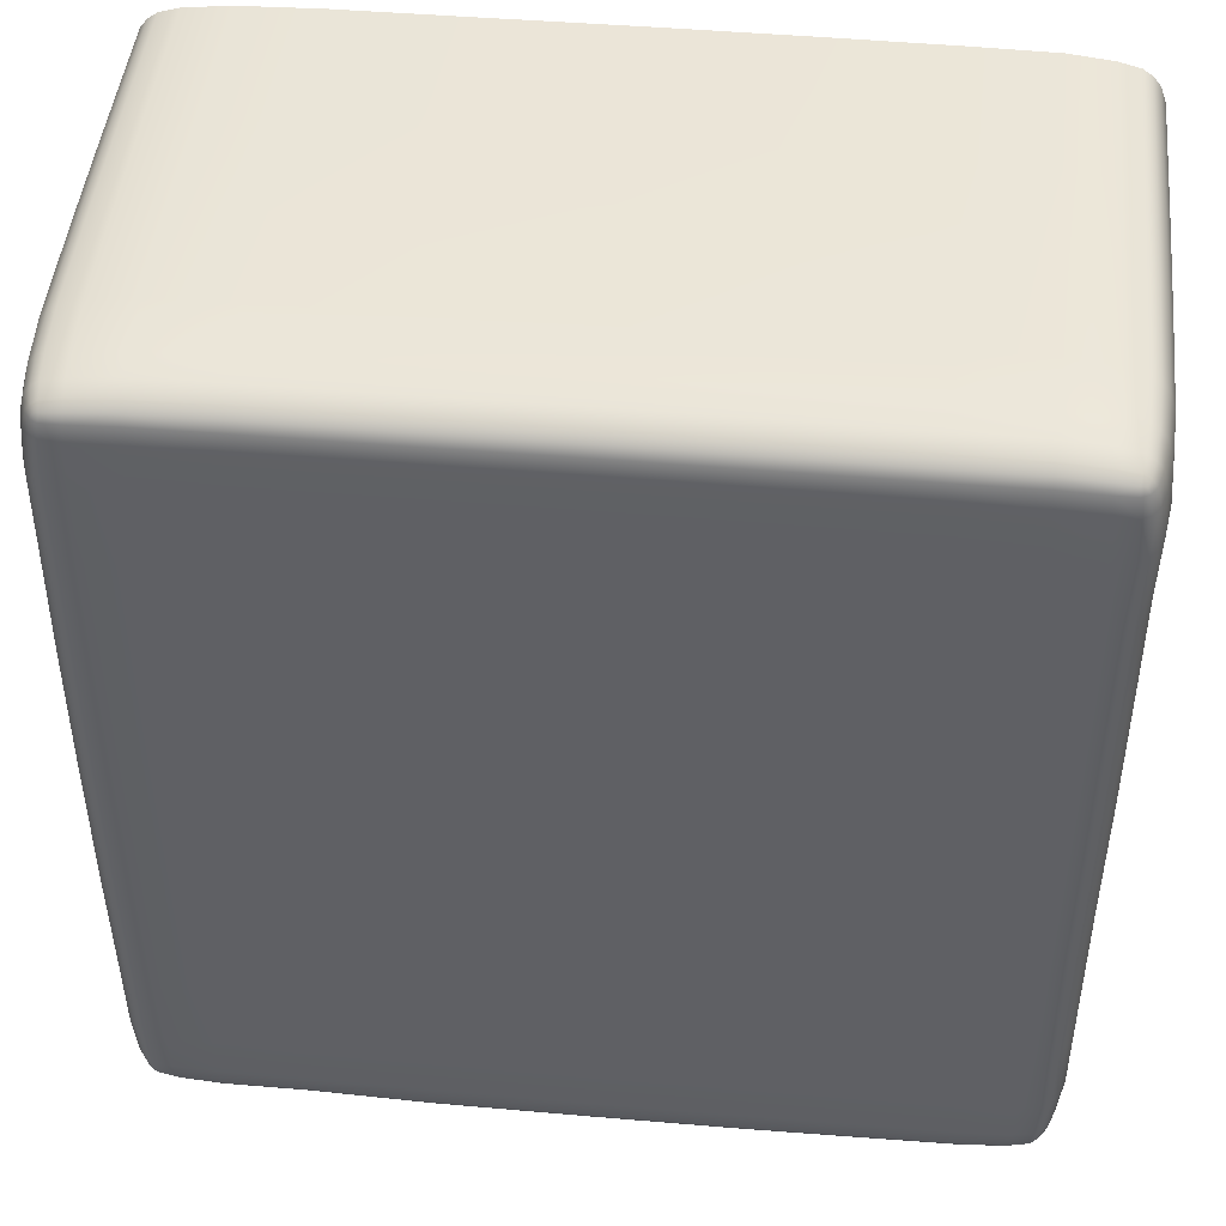
<metadata>
{"format":"obj","ext":"obj","renderer":"f3d","projection":"perspective","resolution":1024,"background":"white","views":[{"elev":45.4,"azim":-174.3,"up":"+Z"}]}
</metadata>
<code>
o kare_taban_480
v -0.6236 0.7 0.7881
v -0.4829 0.7 0.7897
v -0.4815 0.7898 0.7835
v -0.6215 0.7898 0.7821
v -0.48 0.8459 0.7748
v -0.619 0.8459 0.7738
v -0.6974 0.8457 0.7666
v -0.7008 0.7898 0.7743
v -0.7038 0.7 0.7799
v -0.4787 0.8773 0.7638
v -0.4781 0.8933 0.7505
v -0.616 0.8933 0.7505
v -0.617 0.8773 0.7632
v -0.6929 0.8921 0.7453
v -0.6944 0.8767 0.757
v -0.7276 0.8888 0.7398
v -0.7377 0.8842 0.7353
v -0.7428 0.8736 0.7402
v -0.7298 0.8749 0.7495
v -0.749 0.845 0.7461
v -0.7342 0.8453 0.7574
v -0.7547 0.7898 0.7517
v -0.7592 0.6999 0.7562
v -0.7426 0.6999 0.7693
v -0.7388 0.7898 0.7642
v -0.4786 0.9028 0.735
v -0.6168 0.9028 0.7356
v -0.4797 0.9076 0.7019
v -0.6186 0.9076 0.6991
v -0.6967 0.9061 0.6959
v -0.694 0.9014 0.7315
v -0.4812 0.9092 0.6232
v -0.4825 0.9092 0.4837
v -0.6229 0.9092 0.4824
v -0.6208 0.9092 0.6212
v -0.7026 0.9076 0.4809
v -0.6998 0.9076 0.6189
v -0.7332 0.9028 0.4798
v -0.7498 0.8933 0.4793
v -0.7534 0.8933 0.6164
v -0.7376 0.9028 0.6171
v -0.7482 0.8921 0.6921
v -0.7334 0.9014 0.6933
v -0.7425 0.8888 0.7258
v -0.7294 0.8972 0.7276
v -0.616 0.8933 -0.7489
v -0.4781 0.8933 -0.7518
v -0.4787 0.8773 -0.7657
v -0.617 0.8773 -0.7622
v -0.48 0.8459 -0.777
v -0.619 0.8459 -0.7731
v -0.6974 0.8457 -0.7658
v -0.6944 0.8767 -0.7558
v -0.6929 0.8921 -0.7436
v -0.4815 0.7898 -0.7857
v -0.4829 0.7 -0.792
v -0.6236 0.7 -0.7874
v -0.6215 0.7898 -0.7815
v -0.7038 0.7 -0.7792
v -0.7008 0.7898 -0.7736
v -0.7426 0.6999 -0.7683
v -0.7592 0.6999 -0.7546
v -0.7547 0.7898 -0.7501
v -0.7388 0.7898 -0.7631
v -0.749 0.845 -0.7444
v -0.7342 0.8453 -0.7563
v -0.7428 0.8736 -0.7382
v -0.7377 0.8842 -0.7331
v -0.7276 0.8888 -0.7379
v -0.7298 0.8749 -0.7482
v 0.7858 0.7 0.624
v 0.7883 0.7 0.4841
v 0.7821 0.7898 0.4827
v 0.7798 0.7898 0.6218
v 0.7734 0.8459 0.4812
v 0.7715 0.8459 0.6194
v 0.7642 0.8457 0.6966
v 0.772 0.7898 0.7
v 0.7776 0.7 0.703
v 0.7622 0.8773 0.4799
v 0.7485 0.8933 0.4793
v 0.7476 0.8933 0.6164
v 0.7607 0.8773 0.6173
v 0.7424 0.8921 0.6921
v 0.7544 0.8767 0.6936
v 0.7368 0.8888 0.7258
v 0.7321 0.8842 0.7353
v 0.7371 0.8736 0.7402
v 0.7468 0.8749 0.728
v 0.7431 0.845 0.7461
v 0.7549 0.8453 0.7323
v 0.7488 0.7898 0.7517
v 0.7534 0.6999 0.7562
v 0.7668 0.6999 0.7406
v 0.7617 0.7898 0.7368
v -0.7921 0.7 -0.6189
v -0.792 0.7 -0.478
v -0.7857 0.7898 -0.4766
v -0.7861 0.7898 -0.6167
v -0.7769 0.8459 -0.4751
v -0.7777 0.8459 -0.6143
v -0.7704 0.8457 -0.6927
v -0.7782 0.7898 -0.6961
v -0.7838 0.7 -0.6992
v -0.7656 0.8773 -0.4738
v -0.7517 0.8933 -0.4732
v -0.7534 0.8933 -0.6113
v -0.7668 0.8773 -0.6123
v -0.7482 0.8921 -0.6882
v -0.7604 0.8767 -0.6897
v -0.7425 0.8888 -0.723
v -0.7527 0.8749 -0.7252
v -0.7609 0.8453 -0.7296
v -0.7729 0.6999 -0.738
v -0.7677 0.7898 -0.7342
v 0.6191 0.7 0.7881
v 0.4796 0.7 0.7911
v 0.4797 0.4933 0.7948
v 0.6204 0.4933 0.7916
v 0.4806 0.2914 0.7971
v 0.6237 0.2914 0.7937
v 0.7041 0.2914 0.7851
v 0.7006 0.4933 0.7833
v 0.6988 0.7 0.7799
v 0.7072 0.0092 0.7862
v 0.6259 0.0092 0.7952
v 0.4832 0.0092 0.7991
v 0.7601 0.0092 0.7628
v 0.758 0.2914 0.7608
v 0.7409 0.2914 0.7743
v 0.7424 0.0092 0.7758
v 0.7561 0.4933 0.759
v 0.7371 0.6999 0.7693
v 0.7394 0.4933 0.7724
v -0.4837 0.4933 -0.7957
v -0.625 0.4933 -0.791
v -0.4829 0.2914 -0.798
v -0.627 0.2914 -0.7931
v -0.7074 0.2914 -0.7844
v -0.7056 0.4933 -0.7826
v -0.7085 0.009202 -0.7855
v -0.632 0.009202 -0.7946
v -0.4845 0.009202 -0.8
v -0.7661 0.009202 -0.7615
v -0.7639 0.2914 -0.7593
v -0.7464 0.2914 -0.7733
v -0.748 0.009202 -0.775
v -0.762 0.4933 -0.7573
v -0.7449 0.4933 -0.7714
v -0.7921 0.7 0.624
v -0.79 0.7 0.4841
v -0.7937 0.4933 0.4849
v -0.7957 0.4933 0.6253
v -0.796 0.2914 0.4844
v -0.7978 0.2914 0.6275
v -0.789 0.2914 0.7083
v -0.7872 0.4933 0.7048
v -0.7838 0.7 0.703
v -0.7901 0.0092 0.7164
v -0.7993 0.0092 0.6332
v -0.798 0.0092 0.4837
v -0.7661 0.0092 0.7628
v -0.7639 0.2914 0.7608
v -0.7779 0.2914 0.7444
v -0.7796 0.0092 0.7458
v -0.762 0.4933 0.759
v -0.7729 0.6999 0.7406
v -0.776 0.4933 0.7429
v 0.7858 0.7 -0.6189
v 0.7883 0.7 -0.478
v 0.7921 0.4933 -0.4789
v 0.7894 0.4933 -0.6202
v 0.7944 0.2914 -0.4803
v 0.7915 0.2914 -0.6213
v 0.7828 0.2914 -0.7045
v 0.781 0.4933 -0.701
v 0.7776 0.7 -0.6992
v 0.7839 0.009202 -0.7126
v 0.793 0.009202 -0.6225
v 0.7964 0.009202 -0.4816
v 0.7601 0.009202 -0.7615
v 0.758 0.2914 -0.7593
v 0.7718 0.2914 -0.7418
v 0.7734 0.009202 -0.7434
v 0.7561 0.4933 -0.7573
v 0.7534 0.6999 -0.7546
v 0.7668 0.6999 -0.738
v 0.7699 0.4933 -0.7403
v -0.2623 0.7 0.7918
v -0.2617 0.7898 0.7854
v -0.001923 0.7 0.793
v -0.001925 0.7898 0.7865
v -0.001927 0.8459 0.7776
v -0.2609 0.8459 0.7766
v 0.2584 0.7 0.7918
v 0.4773 0.7898 0.7849
v 0.2577 0.7898 0.7854
v 0.4758 0.8459 0.7762
v 0.257 0.8459 0.7766
v 0.4745 0.8773 0.7652
v 0.4739 0.8933 0.7519
v 0.2561 0.8933 0.7517
v 0.2564 0.8773 0.7653
v -0.00193 0.8933 0.7525
v -0.001929 0.8773 0.7662
v -0.26 0.8933 0.7517
v -0.2603 0.8773 0.7653
v -0.4812 0.9092 -0.6182
v -0.4825 0.9092 -0.4776
v -0.2622 0.9092 -0.4784
v -0.2615 0.9092 -0.6194
v -0.001923 0.9092 -0.4787
v -0.001925 0.9092 -0.6198
v -0.001927 0.9076 -0.7003
v -0.2608 0.9076 -0.6997
v -0.4797 0.9076 -0.698
v 0.2583 0.9092 -0.4784
v 0.4784 0.9092 -0.4776
v 0.477 0.9092 -0.6182
v 0.2576 0.9092 -0.6194
v 0.4756 0.9076 -0.698
v 0.2569 0.9076 -0.6997
v 0.4744 0.9028 -0.7315
v 0.4739 0.8933 -0.748
v 0.2561 0.8933 -0.7555
v 0.2563 0.9028 -0.7386
v -0.00193 0.8933 -0.7564
v -0.001929 0.9028 -0.7393
v -0.26 0.8933 -0.7555
v -0.4786 0.9028 -0.7352
v -0.2603 0.9028 -0.7386
v -0.2603 0.8773 -0.7698
v -0.001929 0.8773 -0.7707
v -0.001927 0.8459 -0.7773
v -0.2609 0.8459 -0.7763
v 0.4745 0.8773 -0.7619
v 0.2564 0.8773 -0.7698
v 0.4758 0.8459 -0.7732
v 0.257 0.8459 -0.7763
v 0.4773 0.7898 -0.782
v 0.4796 0.7 -0.7882
v 0.2584 0.7 -0.7917
v 0.2577 0.7898 -0.7853
v -0.001923 0.7 -0.7928
v -0.001925 0.7898 -0.7864
v -0.2623 0.7 -0.7917
v -0.2617 0.7898 -0.7853
v -0.4837 0.4933 0.7935
v -0.625 0.4933 0.7916
v -0.7056 0.4933 0.7833
v -0.7074 0.2914 0.7851
v -0.627 0.2914 0.7937
v -0.4829 0.2914 0.7958
v -0.7449 0.4933 0.7724
v -0.7464 0.2914 0.7743
v -0.7085 0.0092 0.7862
v -0.748 0.0092 0.7758
v -0.4845 0.0092 0.7978
v -0.632 0.0092 0.7952
v -0.2627 0.4933 -0.7955
v -0.001921 0.4933 -0.7967
v -0.001917 0.2914 -0.7987
v -0.2626 0.2914 -0.7977
v 0.4797 0.4933 -0.7919
v 0.2588 0.4933 -0.7955
v 0.4806 0.2914 -0.7942
v 0.2587 0.2914 -0.7977
v -0.001901 0.009202 -0.7998
v 0.2622 0.009202 -0.7992
v 0.4832 0.009202 -0.7962
v -0.2631 0.009202 -0.7992
v 0.2588 0.4933 0.7956
v -0.001921 0.4933 0.7968
v -0.001917 0.2914 0.7989
v 0.2587 0.2914 0.7979
v -0.2627 0.4933 0.7956
v -0.2626 0.2914 0.7979
v -0.001901 0.0092 0.8
v -0.2631 0.0092 0.7994
v 0.2622 0.0092 0.7994
v 0.6169 0.7898 0.7821
v 0.6958 0.7898 0.7743
v 0.6924 0.8457 0.7666
v 0.6145 0.8459 0.7738
v 0.7333 0.7898 0.7642
v 0.7288 0.8453 0.7574
v 0.7222 0.8888 0.7398
v 0.7244 0.8749 0.7495
v 0.6879 0.8921 0.7453
v 0.6894 0.8767 0.757
v 0.6115 0.8933 0.7505
v 0.6125 0.8773 0.7632
v 0.6184 0.9092 -0.4763
v 0.6163 0.9092 -0.6161
v 0.6976 0.9076 -0.4749
v 0.6948 0.9076 -0.6139
v 0.6917 0.9061 -0.6921
v 0.614 0.9076 -0.6952
v 0.7324 0.9028 -0.4737
v 0.7485 0.8933 -0.4732
v 0.7476 0.8933 -0.6113
v 0.7321 0.9028 -0.6121
v 0.7424 0.8921 -0.6882
v 0.728 0.9014 -0.6894
v 0.7368 0.8888 -0.723
v 0.7321 0.8842 -0.7331
v 0.7222 0.8888 -0.7379
v 0.724 0.8972 -0.7248
v 0.6879 0.8921 -0.7436
v 0.689 0.9014 -0.7288
v 0.6115 0.8933 -0.7489
v 0.6122 0.9028 -0.733
v 0.6125 0.8773 -0.7622
v 0.6894 0.8767 -0.7558
v 0.6924 0.8457 -0.7658
v 0.6145 0.8459 -0.7731
v 0.7371 0.8736 -0.7382
v 0.7244 0.8749 -0.7482
v 0.7431 0.845 -0.7444
v 0.7288 0.8453 -0.7563
v 0.7488 0.7898 -0.7501
v 0.7371 0.6999 -0.7683
v 0.7333 0.7898 -0.7631
v 0.6988 0.7 -0.7792
v 0.6958 0.7898 -0.7736
v 0.6191 0.7 -0.7874
v 0.6169 0.7898 -0.7815
v 0.6204 0.4933 -0.791
v 0.7006 0.4933 -0.7826
v 0.7041 0.2914 -0.7844
v 0.6237 0.2914 -0.7931
v 0.7394 0.4933 -0.7714
v 0.7409 0.2914 -0.7733
v 0.7072 0.009202 -0.7855
v 0.7424 0.009202 -0.775
v 0.6259 0.009202 -0.7946
v -0.6229 0.9092 -0.4763
v -0.6208 0.9092 -0.6161
v -0.6186 0.9076 -0.6952
v -0.6967 0.9061 -0.6921
v -0.6998 0.9076 -0.6139
v -0.7026 0.9076 -0.4749
v -0.6168 0.9028 -0.733
v -0.694 0.9014 -0.7288
v -0.7294 0.8972 -0.7248
v -0.7334 0.9014 -0.6894
v -0.7352 0.9028 -0.4737
v -0.7376 0.9028 -0.6121
v 0.7821 0.7898 -0.4766
v 0.7798 0.7898 -0.6167
v 0.772 0.7898 -0.6961
v 0.7642 0.8457 -0.6927
v 0.7715 0.8459 -0.6143
v 0.7734 0.8459 -0.4751
v 0.7617 0.7898 -0.7342
v 0.7549 0.8453 -0.7296
v 0.7468 0.8749 -0.7252
v 0.7544 0.8767 -0.6897
v 0.7622 0.8773 -0.4738
v 0.7607 0.8773 -0.6123
v -0.7915 0.7 -0.2572
v -0.7851 0.7898 -0.2565
v -0.7926 0.7 0.003448
v -0.7862 0.7898 0.003442
v -0.7772 0.8459 0.003437
v -0.7761 0.8459 -0.2558
v -0.7915 0.7 0.2639
v -0.7837 0.7898 0.4827
v -0.7851 0.7898 0.2632
v -0.775 0.8459 0.4812
v -0.7761 0.8459 0.2625
v -0.7637 0.8773 0.4799
v -0.7503 0.8933 0.2616
v -0.7645 0.8773 0.2618
v -0.7511 0.8933 0.00343
v -0.7655 0.8773 0.003431
v -0.7503 0.8933 -0.2549
v -0.7645 0.8773 -0.2552
v -0.7957 0.4933 -0.4789
v -0.7957 0.4933 -0.6202
v -0.7872 0.4933 -0.701
v -0.789 0.2914 -0.7045
v -0.7978 0.2914 -0.6213
v -0.798 0.2914 -0.4803
v -0.776 0.4933 -0.7403
v -0.7779 0.2914 -0.7418
v -0.7901 0.009202 -0.7126
v -0.7796 0.009202 -0.7434
v -0.8 0.009202 -0.4816
v -0.7993 0.009202 -0.6225
v 0.7918 0.7 -0.2572
v 0.7956 0.4933 -0.2576
v 0.793 0.7 0.003448
v 0.7968 0.4933 0.003451
v 0.7989 0.2914 0.003466
v 0.7979 0.2914 -0.2571
v 0.7918 0.7 0.2639
v 0.7921 0.4933 0.4849
v 0.7956 0.4933 0.2643
v 0.7944 0.2914 0.4844
v 0.7979 0.2914 0.2628
v 0.8 0.009201 0.003504
v 0.7994 0.0092 0.2609
v 0.7964 0.0092 0.4837
v 0.7994 0.009202 -0.2582
v -0.4833 0.9092 -0.2571
v -0.2626 0.9092 -0.2574
v -0.4836 0.9092 0.003448
v -0.2627 0.9092 0.003451
v -0.001921 0.9092 0.003452
v -0.001921 0.9092 -0.2576
v -0.4833 0.9092 0.2638
v -0.2622 0.9092 0.4845
v -0.2626 0.9092 0.2641
v -0.001923 0.9092 0.4848
v -0.001921 0.9092 0.2643
v 0.2583 0.9092 0.4845
v 0.4784 0.9092 0.4837
v 0.4792 0.9092 0.2638
v 0.2587 0.9092 0.2641
v 0.4794 0.9092 0.003448
v 0.2588 0.9092 0.003451
v 0.4792 0.9092 -0.2571
v 0.2587 0.9092 -0.2574
v 0.6196 0.9092 -0.2564
v 0.62 0.9092 0.003442
v 0.6999 0.9076 0.003437
v 0.6993 0.9076 -0.2557
v 0.6184 0.9092 0.4824
v 0.6196 0.9092 0.2631
v 0.6976 0.9076 0.4809
v 0.6993 0.9076 0.2624
v 0.7324 0.9028 0.4798
v 0.751 0.8933 0.2616
v 0.7345 0.9028 0.2618
v 0.7518 0.8933 0.00343
v 0.7352 0.9028 0.003431
v 0.751 0.8933 -0.2549
v 0.7345 0.9028 -0.2551
v -0.6241 0.9092 0.2631
v -0.6245 0.9092 0.003442
v -0.7049 0.9076 0.003437
v -0.7043 0.9076 0.2624
v -0.6241 0.9092 -0.2564
v -0.7043 0.9076 -0.2557
v -0.7334 0.9028 -0.2551
v -0.7341 0.9028 0.003431
v -0.7334 0.9028 0.2618
v 0.7854 0.7898 0.2632
v 0.7865 0.7898 0.003442
v 0.7775 0.8459 0.003437
v 0.7765 0.8459 0.2625
v 0.7854 0.7898 -0.2565
v 0.7765 0.8459 -0.2558
v 0.765 0.8773 -0.2552
v 0.7659 0.8773 0.003431
v 0.765 0.8773 0.2618
v -0.7953 0.4933 0.2643
v -0.7965 0.4933 0.003451
v -0.7986 0.2914 0.003466
v -0.7975 0.2914 0.2628
v -0.7953 0.4933 -0.2576
v -0.7975 0.2914 -0.2571
v -0.7997 0.009201 0.003504
v -0.7991 0.009202 -0.2582
v -0.7991 0.0092 0.2609
v -0.7861 0.7898 0.6218
v -0.7782 0.7898 0.7
v -0.7704 0.8457 0.6966
v -0.7777 0.8459 0.6194
v -0.7677 0.7898 0.7368
v -0.7609 0.8453 0.7323
v -0.7527 0.8749 0.728
v -0.7604 0.8767 0.6936
v -0.7668 0.8773 0.6173
v 0.7894 0.4933 0.6253
v 0.781 0.4933 0.7048
v 0.7828 0.2914 0.7083
v 0.7915 0.2914 0.6275
v 0.7699 0.4933 0.7429
v 0.7718 0.2914 0.7444
v 0.7839 0.0092 0.7164
v 0.7734 0.0092 0.7458
v 0.793 0.0092 0.6332
v -0.2615 0.9092 0.6245
v -0.2608 0.9076 0.7036
v -0.001927 0.9076 0.7041
v -0.001925 0.9092 0.6249
v -0.2603 0.9028 0.7358
v -0.001929 0.9028 0.7365
v 0.4744 0.9028 0.7364
v 0.2563 0.9028 0.7358
v 0.4756 0.9076 0.7019
v 0.2569 0.9076 0.7036
v 0.477 0.9092 0.6232
v 0.2576 0.9092 0.6245
v 0.6163 0.9092 0.6212
v 0.614 0.9076 0.6991
v 0.6917 0.9061 0.6959
v 0.6948 0.9076 0.6189
v 0.6122 0.9028 0.7356
v 0.689 0.9014 0.7315
v 0.724 0.8972 0.7276
v 0.728 0.9014 0.6933
v 0.7321 0.9028 0.6171
f 1 2 3 4
f 3 5 6 4
f 6 7 8 4
f 8 9 1 4
f 10 11 12 13
f 12 14 15 13
f 15 7 6 13
f 6 5 10 13
f 16 17 18 19
f 18 20 21 19
f 21 7 15 19
f 15 14 16 19
f 22 23 24 25
f 24 9 8 25
f 8 7 21 25
f 21 20 22 25
f 12 11 26 27
f 26 28 29 27
f 29 30 31 27
f 31 14 12 27
f 32 33 34 35
f 34 36 37 35
f 37 30 29 35
f 29 28 32 35
f 38 39 40 41
f 40 42 43 41
f 43 30 37 41
f 37 36 38 41
f 44 17 16 45
f 16 14 31 45
f 31 30 43 45
f 43 42 44 45
f 46 47 48 49
f 48 50 51 49
f 51 52 53 49
f 53 54 46 49
f 55 56 57 58
f 57 59 60 58
f 60 52 51 58
f 51 50 55 58
f 61 62 63 64
f 63 65 66 64
f 66 52 60 64
f 60 59 61 64
f 67 68 69 70
f 69 54 53 70
f 53 52 66 70
f 66 65 67 70
f 71 72 73 74
f 73 75 76 74
f 76 77 78 74
f 78 79 71 74
f 80 81 82 83
f 82 84 85 83
f 85 77 76 83
f 76 75 80 83
f 86 87 88 89
f 88 90 91 89
f 91 77 85 89
f 85 84 86 89
f 92 93 94 95
f 94 79 78 95
f 78 77 91 95
f 91 90 92 95
f 96 97 98 99
f 98 100 101 99
f 101 102 103 99
f 103 104 96 99
f 105 106 107 108
f 107 109 110 108
f 110 102 101 108
f 101 100 105 108
f 111 68 67 112
f 67 65 113 112
f 113 102 110 112
f 110 109 111 112
f 63 62 114 115
f 114 104 103 115
f 103 102 113 115
f 113 65 63 115
f 116 117 118 119
f 118 120 121 119
f 121 122 123 119
f 123 124 116 119
f 125 122 121 126
f 121 120 127 126
f 128 129 130 131
f 130 122 125 131
f 132 93 133 134
f 133 124 123 134
f 123 122 130 134
f 130 129 132 134
f 57 56 135 136
f 135 137 138 136
f 138 139 140 136
f 140 59 57 136
f 141 139 138 142
f 138 137 143 142
f 144 145 146 147
f 146 139 141 147
f 148 62 61 149
f 61 59 140 149
f 140 139 146 149
f 146 145 148 149
f 150 151 152 153
f 152 154 155 153
f 155 156 157 153
f 157 158 150 153
f 159 156 155 160
f 155 154 161 160
f 162 163 164 165
f 164 156 159 165
f 166 23 167 168
f 167 158 157 168
f 157 156 164 168
f 164 163 166 168
f 169 170 171 172
f 171 173 174 172
f 174 175 176 172
f 176 177 169 172
f 178 175 174 179
f 174 173 180 179
f 181 182 183 184
f 183 175 178 184
f 185 186 187 188
f 187 177 176 188
f 176 175 183 188
f 183 182 185 188
f 3 2 189 190
f 189 191 192 190
f 192 193 194 190
f 194 5 3 190
f 195 117 196 197
f 196 198 199 197
f 199 193 192 197
f 192 191 195 197
f 200 201 202 203
f 202 204 205 203
f 205 193 199 203
f 199 198 200 203
f 206 11 10 207
f 10 5 194 207
f 194 193 205 207
f 205 204 206 207
f 208 209 210 211
f 210 212 213 211
f 213 214 215 211
f 215 216 208 211
f 217 218 219 220
f 219 221 222 220
f 222 214 213 220
f 213 212 217 220
f 223 224 225 226
f 225 227 228 226
f 228 214 222 226
f 222 221 223 226
f 229 47 230 231
f 230 216 215 231
f 215 214 228 231
f 228 227 229 231
f 48 47 229 232
f 229 227 233 232
f 233 234 235 232
f 235 50 48 232
f 225 224 236 237
f 236 238 239 237
f 239 234 233 237
f 233 227 225 237
f 240 241 242 243
f 242 244 245 243
f 245 234 239 243
f 239 238 240 243
f 246 56 55 247
f 55 50 235 247
f 235 234 245 247
f 245 244 246 247
f 248 2 1 249
f 1 9 250 249
f 250 251 252 249
f 252 253 248 249
f 24 23 166 254
f 166 163 255 254
f 255 251 250 254
f 250 9 24 254
f 256 251 255 257
f 255 163 162 257
f 258 253 252 259
f 252 251 256 259
f 135 56 246 260
f 246 244 261 260
f 261 262 263 260
f 263 137 135 260
f 242 241 264 265
f 264 266 267 265
f 267 262 261 265
f 261 244 242 265
f 268 262 267 269
f 267 266 270 269
f 143 137 263 271
f 263 262 268 271
f 118 117 195 272
f 195 191 273 272
f 273 274 275 272
f 275 120 118 272
f 189 2 248 276
f 248 253 277 276
f 277 274 273 276
f 273 191 189 276
f 278 274 277 279
f 277 253 258 279
f 127 120 275 280
f 275 274 278 280
f 196 117 116 281
f 116 124 282 281
f 282 283 284 281
f 284 198 196 281
f 133 93 92 285
f 92 90 286 285
f 286 283 282 285
f 282 124 133 285
f 88 87 287 288
f 287 289 290 288
f 290 283 286 288
f 286 90 88 288
f 291 201 200 292
f 200 198 284 292
f 284 283 290 292
f 290 289 291 292
f 219 218 293 294
f 293 295 296 294
f 296 297 298 294
f 298 221 219 294
f 299 300 301 302
f 301 303 304 302
f 304 297 296 302
f 296 295 299 302
f 305 306 307 308
f 307 309 310 308
f 310 297 304 308
f 304 303 305 308
f 311 224 223 312
f 223 221 298 312
f 298 297 310 312
f 310 309 311 312
f 236 224 311 313
f 311 309 314 313
f 314 315 316 313
f 316 238 236 313
f 307 306 317 318
f 317 319 320 318
f 320 315 314 318
f 314 309 307 318
f 321 186 322 323
f 322 324 325 323
f 325 315 320 323
f 320 319 321 323
f 326 241 240 327
f 240 238 316 327
f 316 315 325 327
f 325 324 326 327
f 264 241 326 328
f 326 324 329 328
f 329 330 331 328
f 331 266 264 328
f 322 186 185 332
f 185 182 333 332
f 333 330 329 332
f 329 324 322 332
f 334 330 333 335
f 333 182 181 335
f 270 266 331 336
f 331 330 334 336
f 337 209 208 338
f 208 216 339 338
f 339 340 341 338
f 341 342 337 338
f 230 47 46 343
f 46 54 344 343
f 344 340 339 343
f 339 216 230 343
f 69 68 111 345
f 111 109 346 345
f 346 340 344 345
f 344 54 69 345
f 107 106 347 348
f 347 342 341 348
f 341 340 346 348
f 346 109 107 348
f 349 170 169 350
f 169 177 351 350
f 351 352 353 350
f 353 354 349 350
f 187 186 321 355
f 321 319 356 355
f 356 352 351 355
f 351 177 187 355
f 317 306 305 357
f 305 303 358 357
f 358 352 356 357
f 356 319 317 357
f 301 300 359 360
f 359 354 353 360
f 353 352 358 360
f 358 303 301 360
f 98 97 361 362
f 361 363 364 362
f 364 365 366 362
f 366 100 98 362
f 367 151 368 369
f 368 370 371 369
f 371 365 364 369
f 364 363 367 369
f 372 39 373 374
f 373 375 376 374
f 376 365 371 374
f 371 370 372 374
f 377 106 105 378
f 105 100 366 378
f 366 365 376 378
f 376 375 377 378
f 379 97 96 380
f 96 104 381 380
f 381 382 383 380
f 383 384 379 380
f 114 62 148 385
f 148 145 386 385
f 386 382 381 385
f 381 104 114 385
f 387 382 386 388
f 386 145 144 388
f 389 384 383 390
f 383 382 387 390
f 171 170 391 392
f 391 393 394 392
f 394 395 396 392
f 396 173 171 392
f 397 72 398 399
f 398 400 401 399
f 401 395 394 399
f 394 393 397 399
f 402 395 401 403
f 401 400 404 403
f 180 173 396 405
f 396 395 402 405
f 210 209 406 407
f 406 408 409 407
f 409 410 411 407
f 411 212 210 407
f 412 33 413 414
f 413 415 416 414
f 416 410 409 414
f 409 408 412 414
f 417 418 419 420
f 419 421 422 420
f 422 410 416 420
f 416 415 417 420
f 423 218 217 424
f 217 212 411 424
f 411 410 422 424
f 422 421 423 424
f 293 218 423 425
f 423 421 426 425
f 426 427 428 425
f 428 295 293 425
f 419 418 429 430
f 429 431 432 430
f 432 427 426 430
f 426 421 419 430
f 433 81 434 435
f 434 436 437 435
f 437 427 432 435
f 432 431 433 435
f 438 300 299 439
f 299 295 428 439
f 428 427 437 439
f 437 436 438 439
f 34 33 412 440
f 412 408 441 440
f 441 442 443 440
f 443 36 34 440
f 406 209 337 444
f 337 342 445 444
f 445 442 441 444
f 441 408 406 444
f 347 106 377 446
f 377 375 447 446
f 447 442 445 446
f 445 342 347 446
f 373 39 38 448
f 38 36 443 448
f 443 442 447 448
f 447 375 373 448
f 73 72 397 449
f 397 393 450 449
f 450 451 452 449
f 452 75 73 449
f 391 170 349 453
f 349 354 454 453
f 454 451 450 453
f 450 393 391 453
f 359 300 438 455
f 438 436 456 455
f 456 451 454 455
f 454 354 359 455
f 434 81 80 457
f 80 75 452 457
f 452 451 456 457
f 456 436 434 457
f 152 151 367 458
f 367 363 459 458
f 459 460 461 458
f 461 154 152 458
f 361 97 379 462
f 379 384 463 462
f 463 460 459 462
f 459 363 361 462
f 464 460 463 465
f 463 384 389 465
f 161 154 461 466
f 461 460 464 466
f 368 151 150 467
f 150 158 468 467
f 468 469 470 467
f 470 370 368 467
f 167 23 22 471
f 22 20 472 471
f 472 469 468 471
f 468 158 167 471
f 18 17 44 473
f 44 42 474 473
f 474 469 472 473
f 472 20 18 473
f 40 39 372 475
f 372 370 470 475
f 470 469 474 475
f 474 42 40 475
f 398 72 71 476
f 71 79 477 476
f 477 478 479 476
f 479 400 398 476
f 94 93 132 480
f 132 129 481 480
f 481 478 477 480
f 477 79 94 480
f 482 478 481 483
f 481 129 128 483
f 404 400 479 484
f 479 478 482 484
f 413 33 32 485
f 32 28 486 485
f 486 487 488 485
f 488 415 413 485
f 26 11 206 489
f 206 204 490 489
f 490 487 486 489
f 486 28 26 489
f 202 201 491 492
f 491 493 494 492
f 494 487 490 492
f 490 204 202 492
f 495 418 417 496
f 417 415 488 496
f 488 487 494 496
f 494 493 495 496
f 429 418 495 497
f 495 493 498 497
f 498 499 500 497
f 500 431 429 497
f 491 201 291 501
f 291 289 502 501
f 502 499 498 501
f 498 493 491 501
f 287 87 86 503
f 86 84 504 503
f 504 499 502 503
f 502 289 287 503
f 82 81 433 505
f 433 431 500 505
f 500 499 504 505
f 504 84 82 505

</code>
